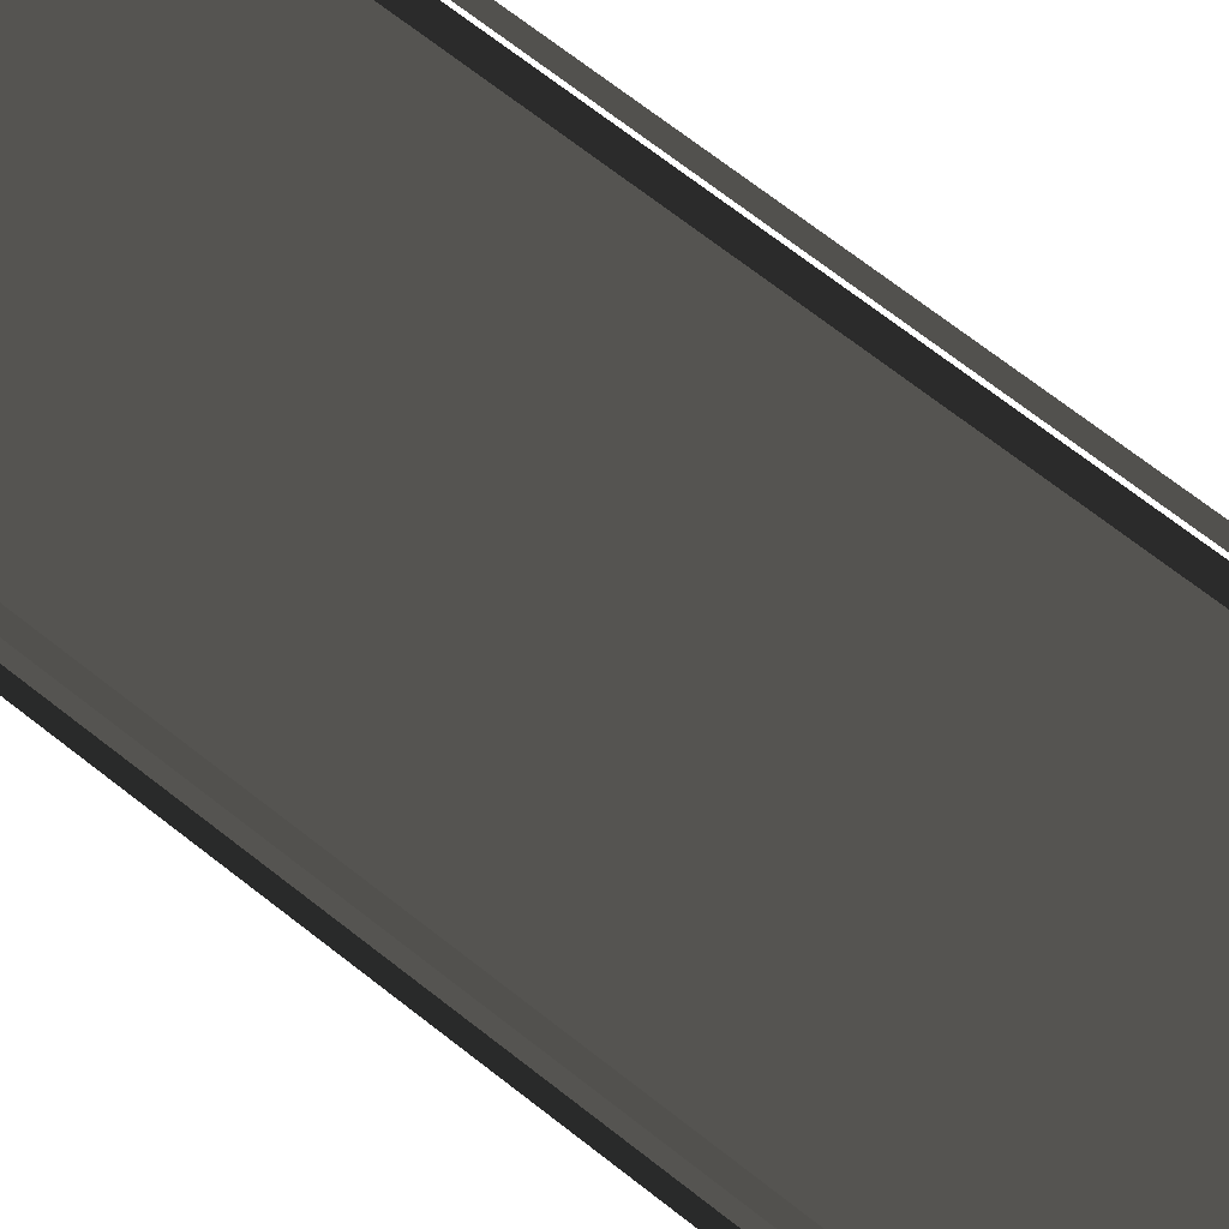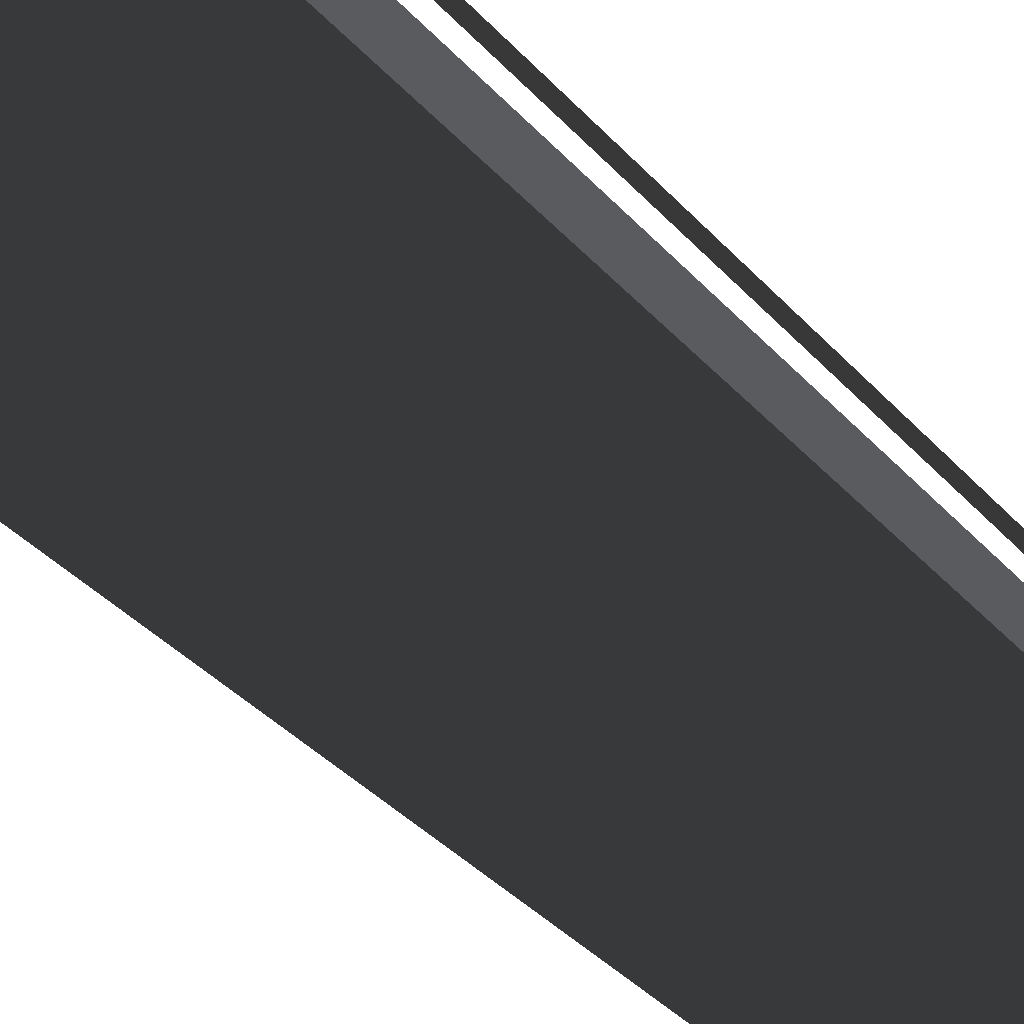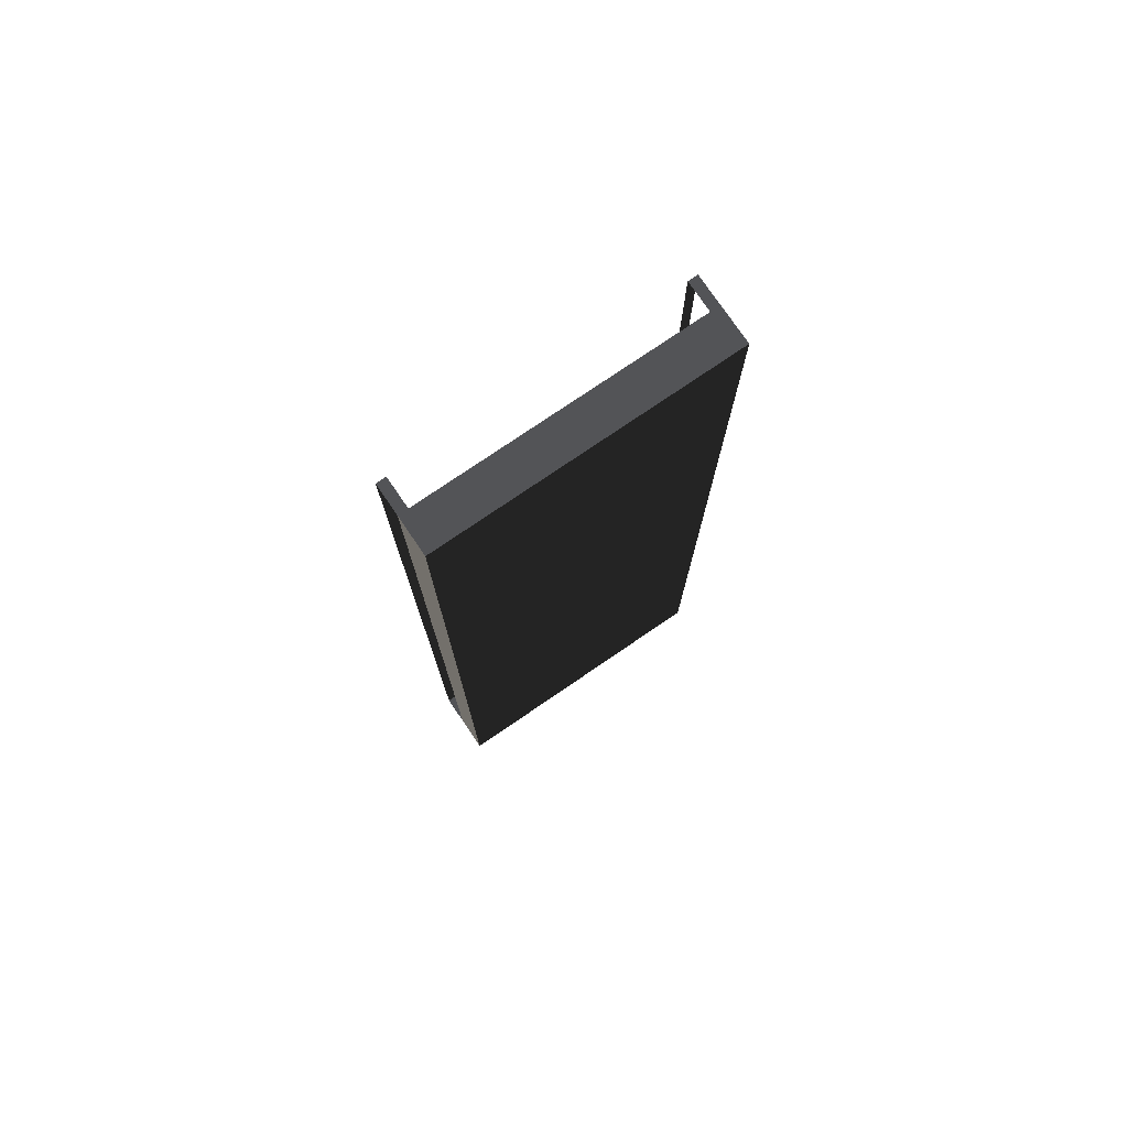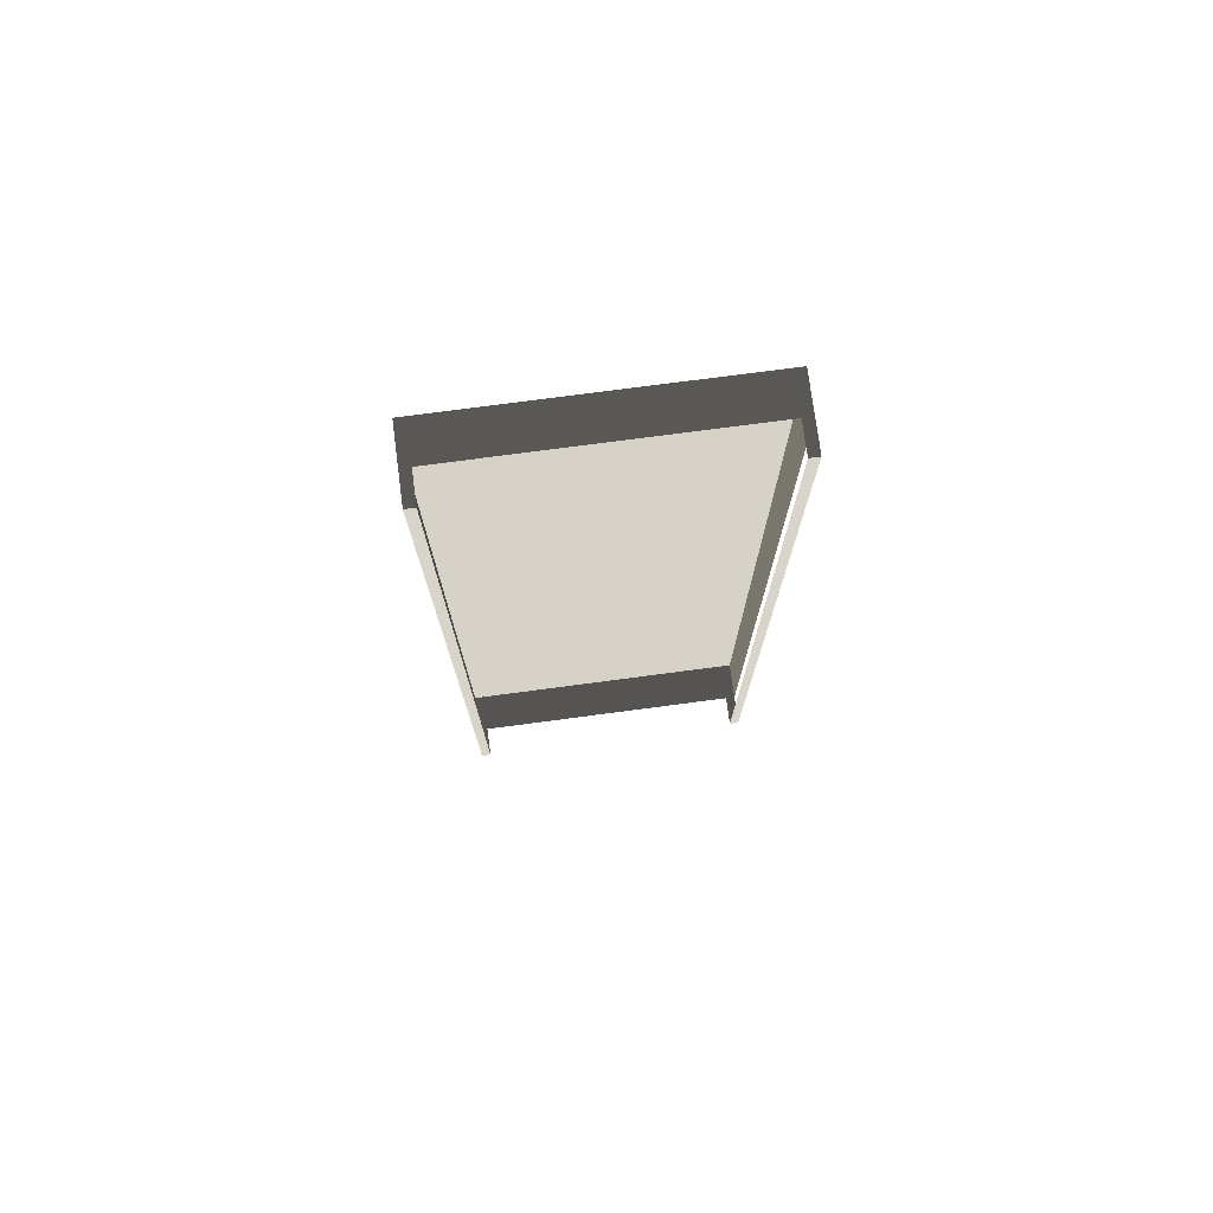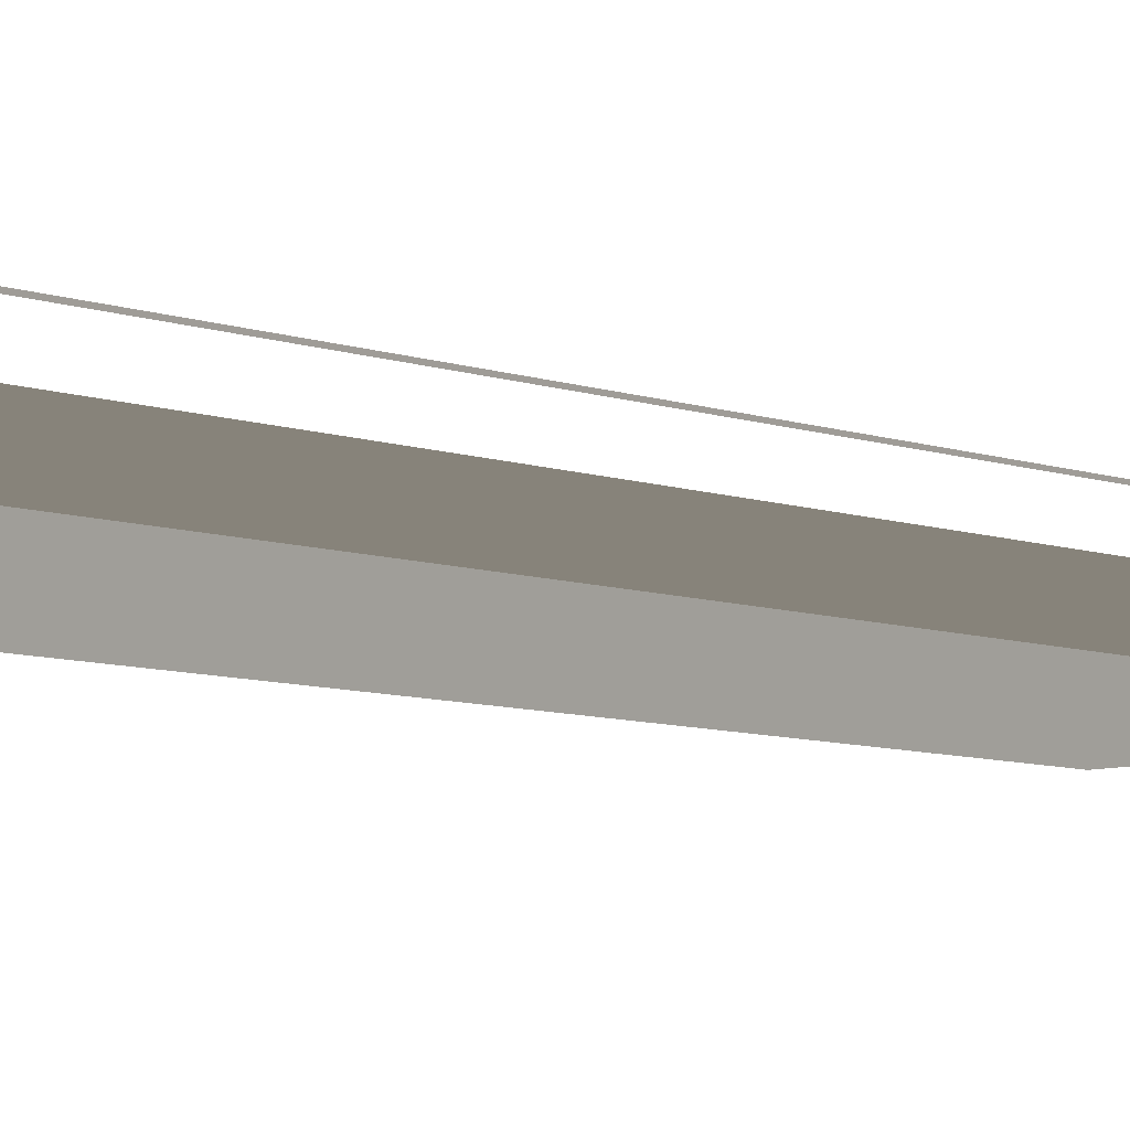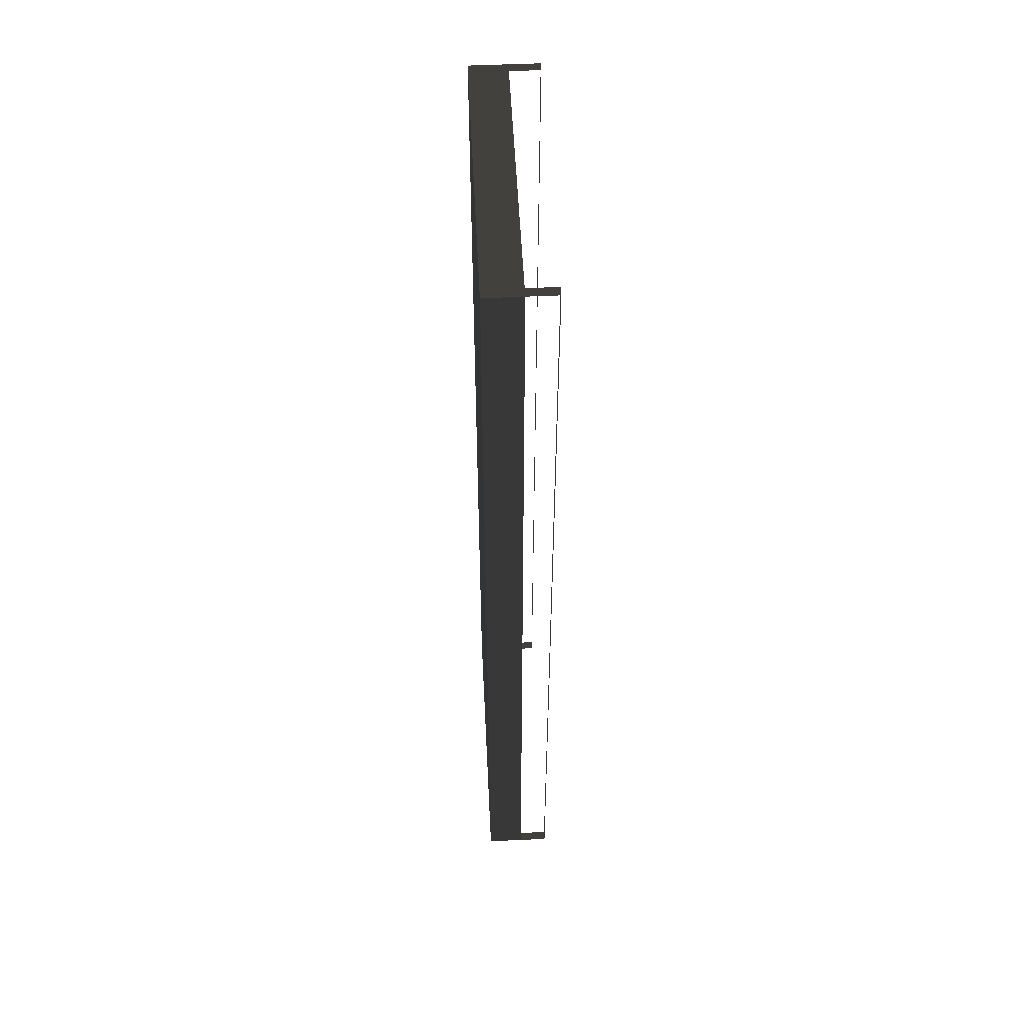
<metadata>
{"format":"obj","ext":"obj","renderer":"f3d","projection":"perspective","resolution":1024,"background":"white","views":[{"elev":67.7,"azim":-51.5,"up":"+Z"},{"elev":-34.0,"azim":-145.9,"up":"+Z"},{"elev":76.7,"azim":145.7,"up":"+Y"},{"elev":76.1,"azim":-7.5,"up":"+Y"},{"elev":-7.7,"azim":44.5,"up":"+Z"},{"elev":53.2,"azim":-92.8,"up":"+Y"}]}
</metadata>
<code>
v 4.828 12.59 6.556
v 5.167 12.59 6.556
v 4.828 -12.59 6.556
v 5.167 -12.59 6.556
v 4.828 -13.74 6.556
v 5.167 -13.74 6.556
v 5.167 13.74 6.556
v 4.828 13.74 6.556
v 4.828 -14.86 6.556
v 5.167 -14.86 6.556
v 4.828 -16.01 6.556
v 5.167 -16.01 6.556
v 4.828 -17.33 6.556
v 5.167 -17.33 6.556
v 5.167 14.86 6.556
v 4.828 14.86 6.556
v 5.167 16.01 6.556
v 4.828 16.01 6.556
v 5.167 17.33 6.556
v 4.828 17.33 6.556
v -5.167 12.59 6.556
v -4.828 12.59 6.556
v -5.167 -12.59 6.556
v -4.828 -12.59 6.556
v -4.828 13.74 6.556
v -5.167 13.74 6.556
v -5.167 -13.74 6.556
v -4.828 -13.74 6.556
v -4.828 14.86 6.556
v -5.167 14.86 6.556
v -4.828 16.01 6.556
v -5.167 16.01 6.556
v -4.828 17.33 6.556
v -5.167 17.33 6.556
v -5.167 -14.86 6.556
v -4.828 -14.86 6.556
v -5.167 -16.01 6.556
v -4.828 -16.01 6.556
v -5.167 -17.33 6.556
v -4.828 -17.33 6.556
v 4.828 -17.33 6.556
v 5.167 -17.33 6.556
v 4.828 -17.33 5.506
v 5.167 -17.33 5.506
v 5.167 17.33 6.556
v 4.828 17.33 6.556
v 5.167 17.33 5.506
v 4.828 17.33 5.506
v -4.828 17.33 6.556
v -5.167 17.33 6.556
v -4.828 17.33 5.506
v -5.167 17.33 5.506
v -5.167 -17.33 6.556
v -4.828 -17.33 6.556
v -5.167 -17.33 5.506
v -4.828 -17.33 5.506
v -4.828 -17.33 4.184
v -4.828 -17.33 5.506
v 4.828 -17.33 5.506
v 4.828 -17.33 4.184
v 4.828 17.33 4.184
v 4.828 17.33 5.506
v -4.828 17.33 5.506
v -4.828 17.33 4.184
v 5.167 17.33 5.506
v 4.828 17.33 5.506
v 5.167 17.33 4.184
v 4.828 17.33 4.184
v 4.828 -17.33 4.184
v 4.828 -17.33 5.506
v 5.167 -17.33 5.506
v 5.167 -17.33 4.184
v -5.167 -17.33 5.506
v -4.828 -17.33 5.506
v -5.167 -17.33 4.184
v -4.828 -17.33 4.184
v -4.828 17.33 4.184
v -4.828 17.33 5.506
v -5.167 17.33 5.506
v -5.167 17.33 4.184
v 5.167 -14.86 5.506
v 5.167 -17.33 4.184
v 5.167 -17.33 5.506
v 5.167 -14.86 4.184
v 5.167 -12.38 5.506
v 5.167 -12.38 4.184
v 5.167 -9.91 5.506
v 5.167 -9.91 4.184
v 5.167 -7.437 5.506
v 5.167 -7.437 4.184
v 5.167 -4.964 5.506
v 5.167 -4.964 4.184
v 5.167 -2.49 5.506
v 5.167 -2.49 4.184
v 5.167 0.01693 5.506
v 5.167 0.01693 4.184
v 5.167 2.49 5.506
v 5.167 2.49 4.184
v 5.167 4.964 5.506
v 5.167 4.964 4.184
v 5.167 7.437 5.506
v 5.167 7.437 4.184
v 5.167 9.91 5.506
v 5.167 9.91 4.184
v 5.167 12.38 5.506
v 5.167 12.38 4.184
v 5.167 14.86 5.506
v 5.167 14.86 4.184
v 5.167 17.33 5.506
v 5.167 17.33 4.184
v -5.167 14.86 5.506
v -5.167 17.33 4.184
v -5.167 17.33 5.506
v -5.167 14.86 4.184
v -5.167 12.38 5.506
v -5.167 12.38 4.184
v -5.167 9.91 5.506
v -5.167 9.91 4.184
v -5.167 7.437 5.506
v -5.167 7.437 4.184
v -5.167 4.964 5.506
v -5.167 4.964 4.184
v -5.167 2.49 5.506
v -5.167 2.49 4.184
v -5.167 0.01693 5.506
v -5.167 0.01694 4.184
v -5.167 -2.49 5.506
v -5.167 -2.49 4.184
v -5.167 -4.964 5.506
v -5.167 -4.964 4.184
v -5.167 -7.437 5.506
v -5.167 -7.437 4.184
v -5.167 -9.91 5.506
v -5.167 -9.91 4.184
v -5.167 -12.38 5.506
v -5.167 -12.38 4.184
v -5.167 -14.86 5.506
v -5.167 -14.86 4.184
v -5.167 -17.33 5.506
v -5.167 -17.33 4.184
v 5.167 14.86 4.184
v -5.167 17.33 4.184
v -5.167 14.86 4.184
v 5.167 17.33 4.184
v 5.167 12.38 4.184
v -5.167 12.38 4.184
v 5.167 9.91 4.184
v -5.167 9.91 4.184
v 5.167 7.437 4.184
v -5.167 7.437 4.184
v 5.167 4.964 4.184
v -5.167 4.964 4.184
v 5.167 2.49 4.184
v -5.167 2.49 4.184
v 5.167 0.01693 4.184
v -5.167 0.01694 4.184
v 5.167 -2.49 4.184
v -5.167 -2.49 4.184
v 5.167 -4.964 4.184
v -5.167 -4.964 4.184
v 5.167 -7.437 4.184
v -5.167 -7.437 4.184
v 5.167 -9.91 4.184
v -5.167 -9.91 4.184
v 5.167 -12.38 4.184
v -5.167 -12.38 4.184
v 5.167 -14.86 4.184
v -5.167 -14.86 4.184
v 5.167 -17.33 4.184
v -5.167 -17.33 4.184
g Bridge3_(18)_1742_215
f 1 3 2
f 2 3 4
f 5 4 3
f 4 5 6
f 7 1 2
f 1 7 8
f 9 6 5
f 6 9 10
f 11 10 9
f 10 11 12
f 11 13 12
f 12 13 14
f 15 8 7
f 8 15 16
f 17 16 15
f 16 17 18
f 19 18 17
f 20 18 19
f 21 23 22
f 22 23 24
f 25 21 22
f 21 25 26
f 27 24 23
f 24 27 28
f 29 26 25
f 26 29 30
f 31 30 29
f 30 31 32
f 33 32 31
f 34 32 33
f 35 28 27
f 28 35 36
f 37 36 35
f 36 37 38
f 37 39 38
f 38 39 40
f 41 43 42
f 42 43 44
f 45 47 46
f 46 47 48
f 49 51 50
f 50 51 52
f 53 55 54
f 54 55 56
f 57 59 58
f 59 57 60
f 61 63 62
f 63 61 64
f 65 67 66
f 66 67 68
f 69 71 70
f 71 69 72
f 73 75 74
f 74 75 76
f 77 79 78
f 79 77 80
f 81 83 82
f 81 82 84
f 85 81 84
f 85 84 86
f 86 87 85
f 87 86 88
f 88 89 87
f 89 88 90
f 90 91 89
f 91 90 92
f 92 93 91
f 93 92 94
f 95 93 94
f 95 94 96
f 97 95 96
f 97 96 98
f 99 97 98
f 99 98 100
f 101 99 100
f 101 100 102
f 103 101 102
f 103 102 104
f 105 103 104
f 105 104 106
f 107 105 106
f 107 106 108
f 109 107 108
f 109 108 110
f 111 113 112
f 111 112 114
f 115 111 114
f 115 114 116
f 116 117 115
f 117 116 118
f 118 119 117
f 119 118 120
f 120 121 119
f 121 120 122
f 122 123 121
f 123 122 124
f 125 123 124
f 125 124 126
f 127 125 126
f 127 126 128
f 129 127 128
f 129 128 130
f 131 129 130
f 131 130 132
f 133 131 132
f 133 132 134
f 135 133 134
f 135 134 136
f 137 135 136
f 137 136 138
f 139 137 138
f 139 138 140
f 141 143 142
f 141 142 144
f 145 143 141
f 145 146 143
f 147 146 145
f 147 148 146
f 149 148 147
f 149 150 148
f 151 150 149
f 151 152 150
f 153 152 151
f 153 154 152
f 155 154 153
f 155 156 154
f 157 156 155
f 157 158 156
f 159 158 157
f 159 160 158
f 161 160 159
f 161 162 160
f 163 162 161
f 163 164 162
f 165 164 163
f 165 166 164
f 167 166 165
f 167 168 166
f 169 168 167
f 169 170 168

</code>
